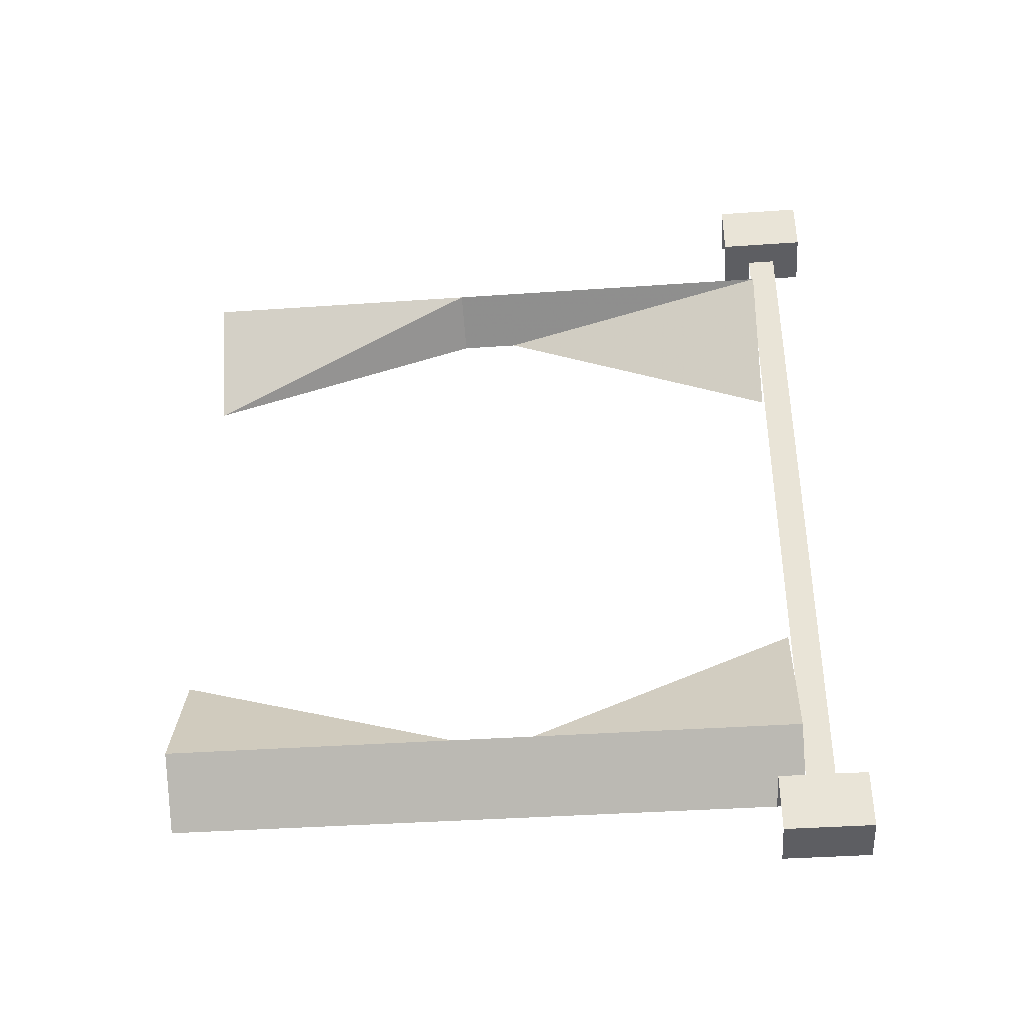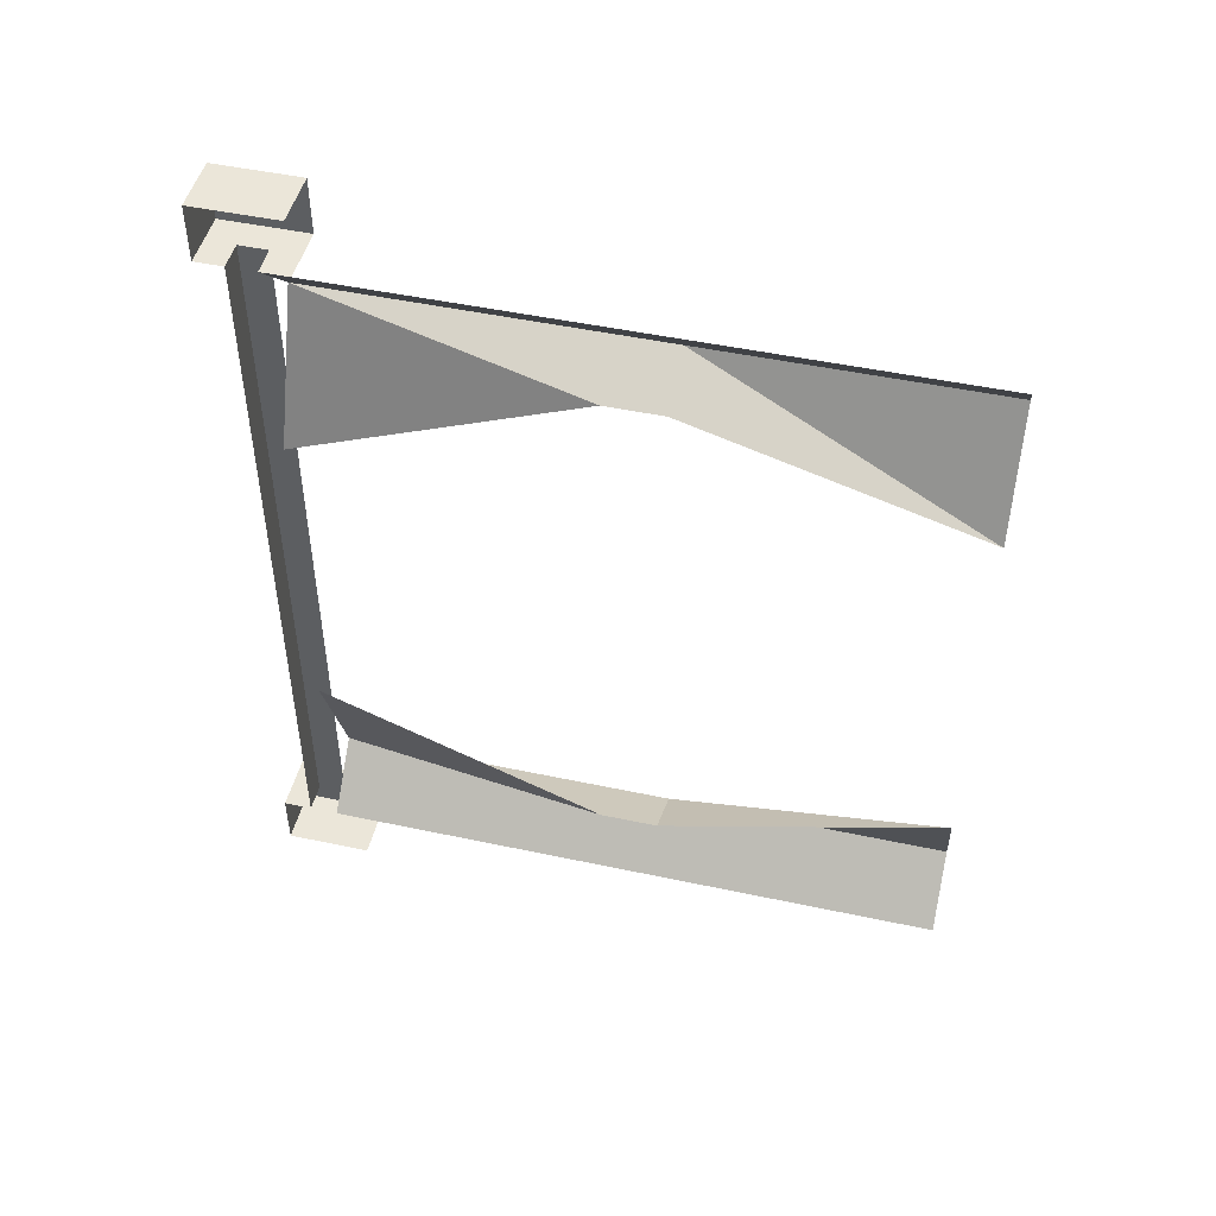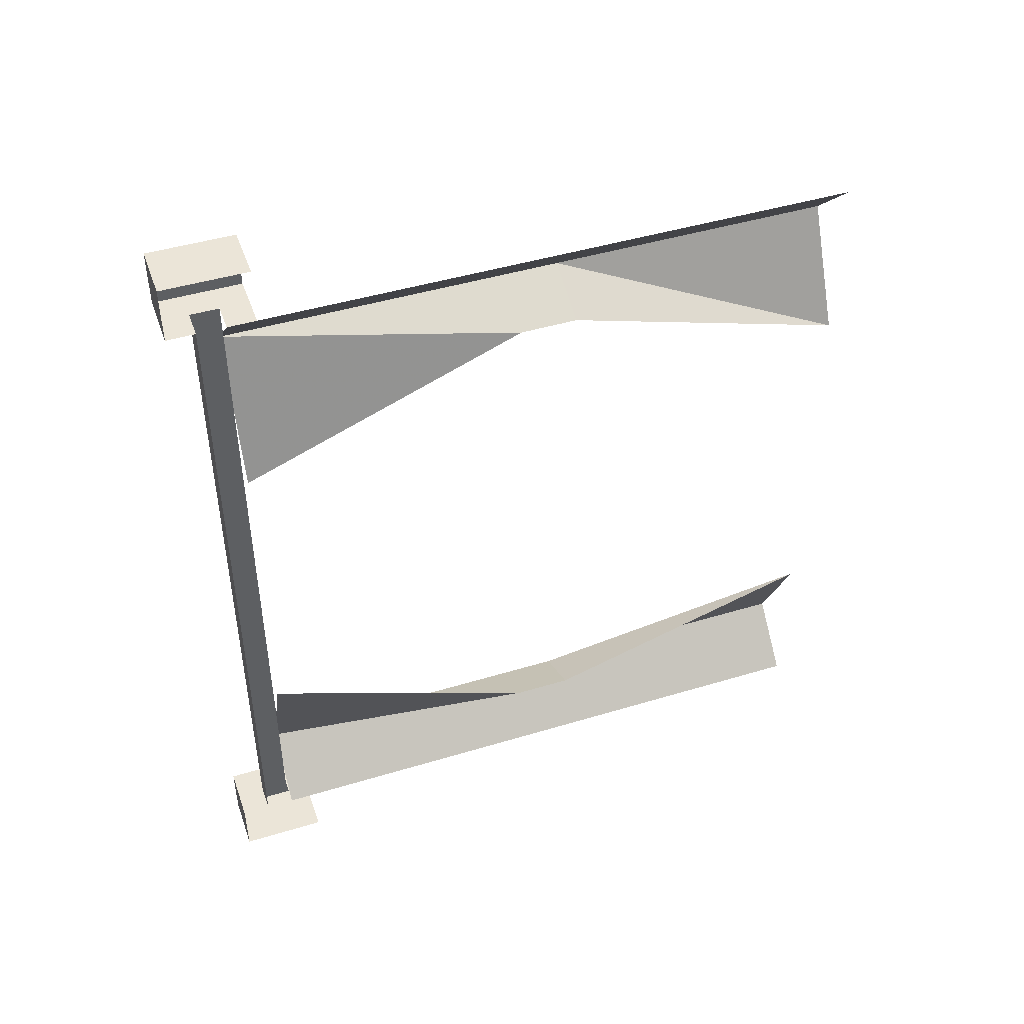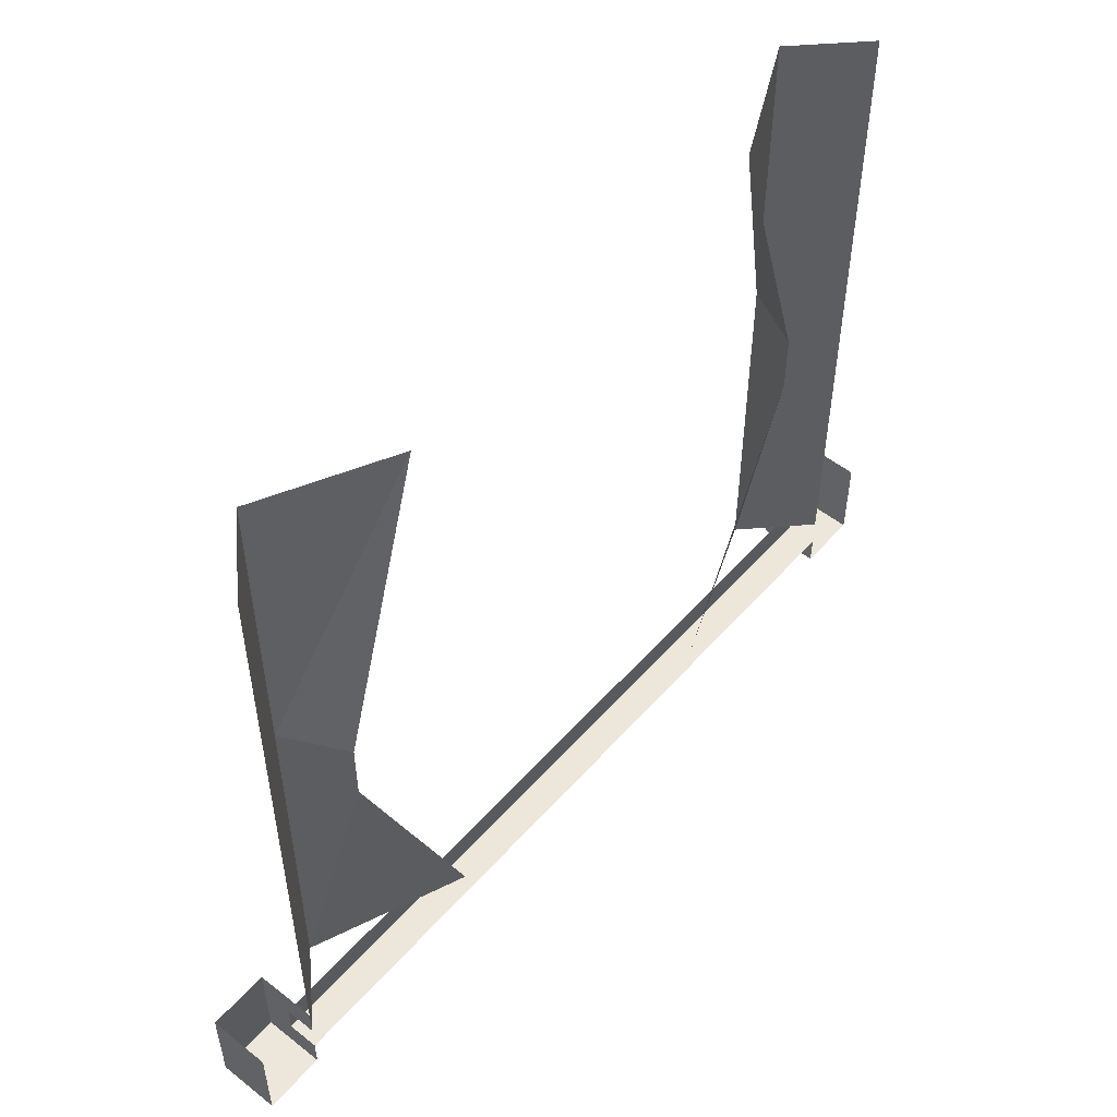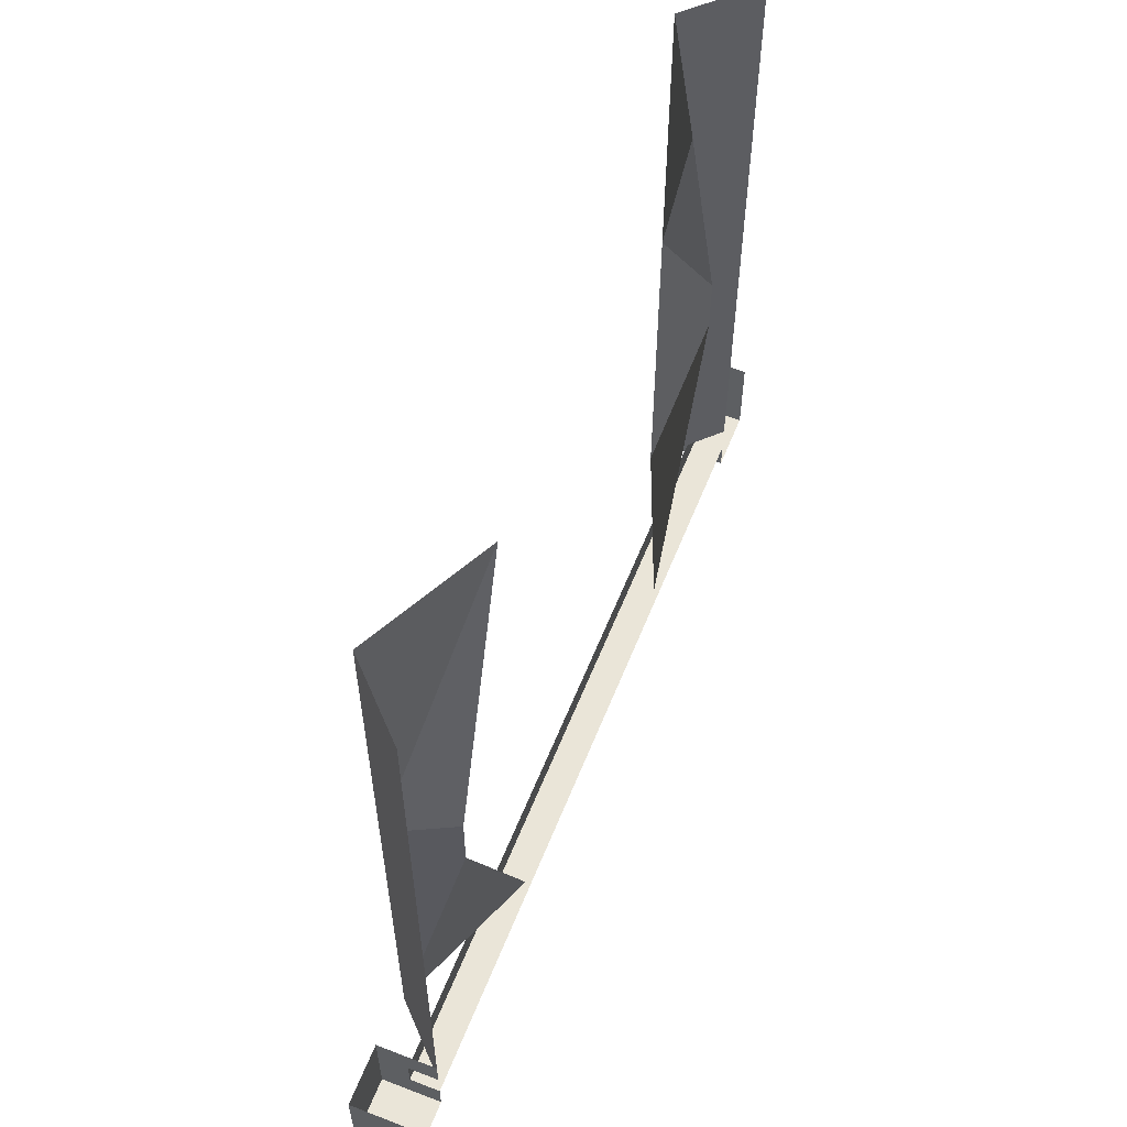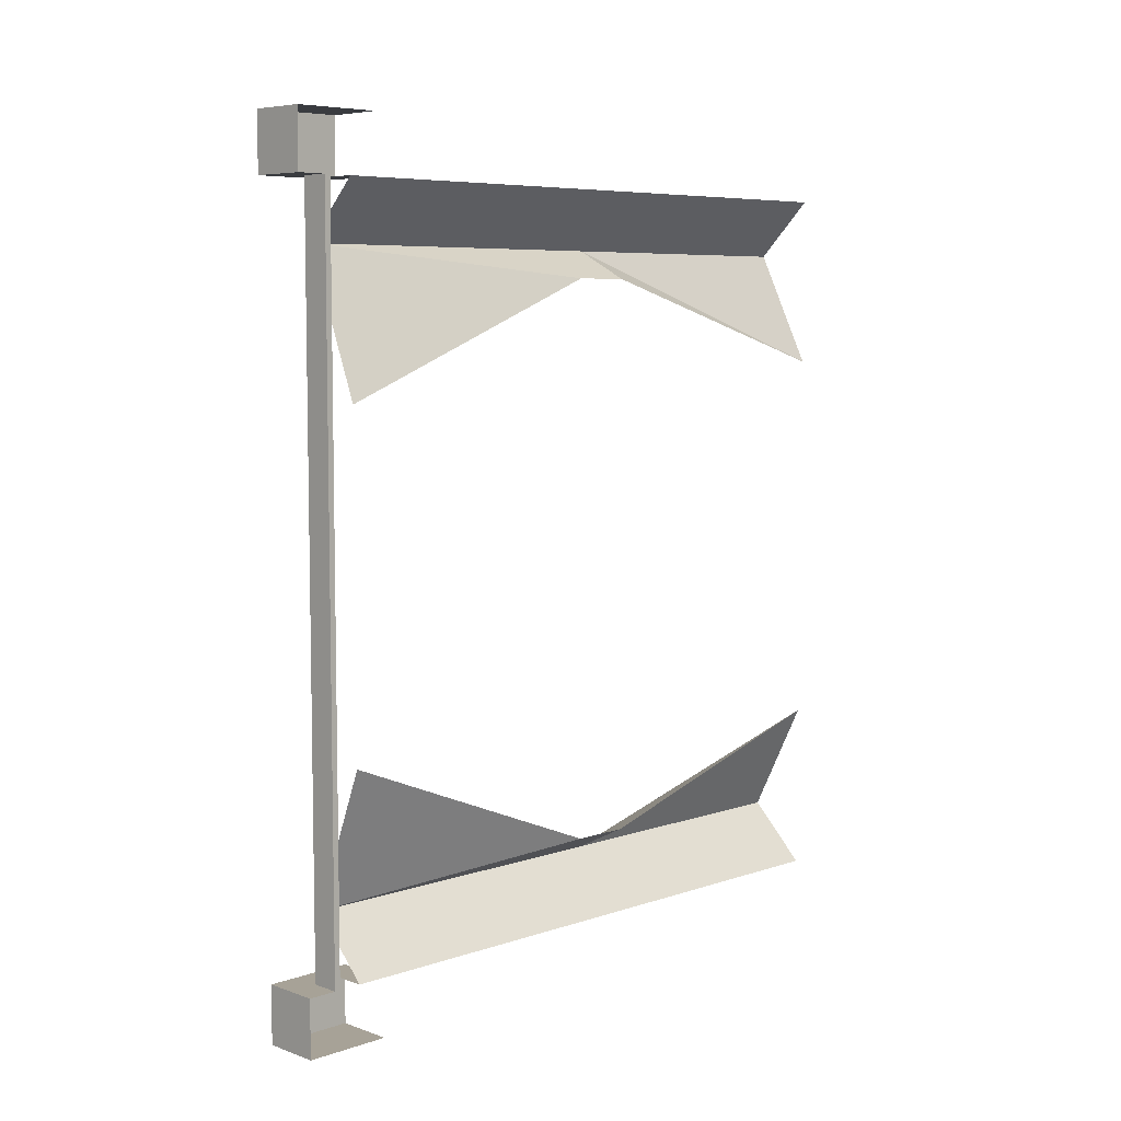
<metadata>
{"format":"obj","ext":"obj","renderer":"f3d","projection":"perspective","resolution":1024,"background":"white","views":[{"elev":-38.9,"azim":-85.0,"up":"+Z"},{"elev":47.9,"azim":103.5,"up":"+Z"},{"elev":45.6,"azim":70.8,"up":"+Z"},{"elev":52.8,"azim":40.2,"up":"+Y"},{"elev":58.8,"azim":21.7,"up":"+Y"},{"elev":6.6,"azim":45.4,"up":"+Z"}]}
</metadata>
<code>
v -0.4766 -1.719 0.3984
v -0.5078 -1.719 0.3984
v -0.5078 -1.719 -0.3984
v -0.4766 -1.719 -0.3984
v -0.4766 -1.75 -0.3984
v -0.5391 -1.75 -0.3984
v -0.5391 -1.75 -0.4609
v -0.4766 -1.75 -0.4609
v -0.4766 -1.656 -0.4609
v -0.5391 -1.656 -0.4609
v -0.5391 -1.656 -0.3984
v -0.5078 -1.688 -0.3984
v -0.4766 -1.688 -0.3984
v -0.4766 -1.656 -0.3984
v -0.5078 -1.688 0.3984
v -0.4766 -1.75 0.3984
v -0.5391 -1.75 0.3984
v -0.5391 -1.656 0.3984
v -0.4766 -1.656 0.3984
v -0.4766 -1.688 0.3984
v -0.5391 -1.75 0.4609
v -0.5391 -1.656 0.4609
v -0.4766 -1.75 0.4609
v -0.4766 -1.656 0.4609
v -0.4766 -1.375 0.3984
v -0.5391 -1.375 0.3359
v -0.5391 -1.688 0.3359
v -0.4766 -1.375 0.3047
v -0.4766 -1.688 0.1797
v -0.4766 -1.312 0.3984
v -0.5391 -1.312 0.3359
v -0.4766 -1.312 0.3047
v -0.4766 -1 0.3984
v -0.5391 -1 0.3359
v -0.4766 -1 0.2109
v -0.5391 -1.375 -0.3359
v -0.4766 -1.375 -0.3984
v -0.5391 -1.688 -0.3359
v -0.4766 -1.375 -0.3047
v -0.4766 -1.312 -0.3047
v -0.5391 -1.312 -0.3359
v -0.4766 -1.312 -0.3984
v -0.5391 -1 -0.3359
v -0.4766 -1 -0.3984
v -0.4766 -1.688 -0.1797
v -0.4766 -1 -0.2109
f 1 2 3
f 1 3 4
f 4 3 5
f 5 3 6
f 5 6 7
f 5 7 8
f 8 7 9
f 9 7 10
f 10 7 6
f 10 6 11
f 11 6 12
f 11 12 13
f 11 13 14
f 2 15 12
f 2 12 3
f 3 12 6
f 2 17 18
f 2 18 15
f 15 18 19
f 15 19 20
f 21 22 18
f 21 18 17
f 21 17 23
f 21 23 22
f 22 23 24
f 23 17 16
f 25 30 31
f 25 31 26
f 26 31 32
f 26 32 28
f 36 39 40
f 36 40 41
f 36 41 37
f 37 41 42
f 1 16 17
f 1 17 2
f 20 25 26
f 20 26 27
f 27 26 28
f 27 28 29
f 30 33 34
f 30 34 31
f 31 34 35
f 31 35 32
f 36 37 13
f 36 13 38
f 36 38 39
f 42 41 43
f 42 43 44
f 45 39 38
f 46 43 41
f 46 41 40

</code>
